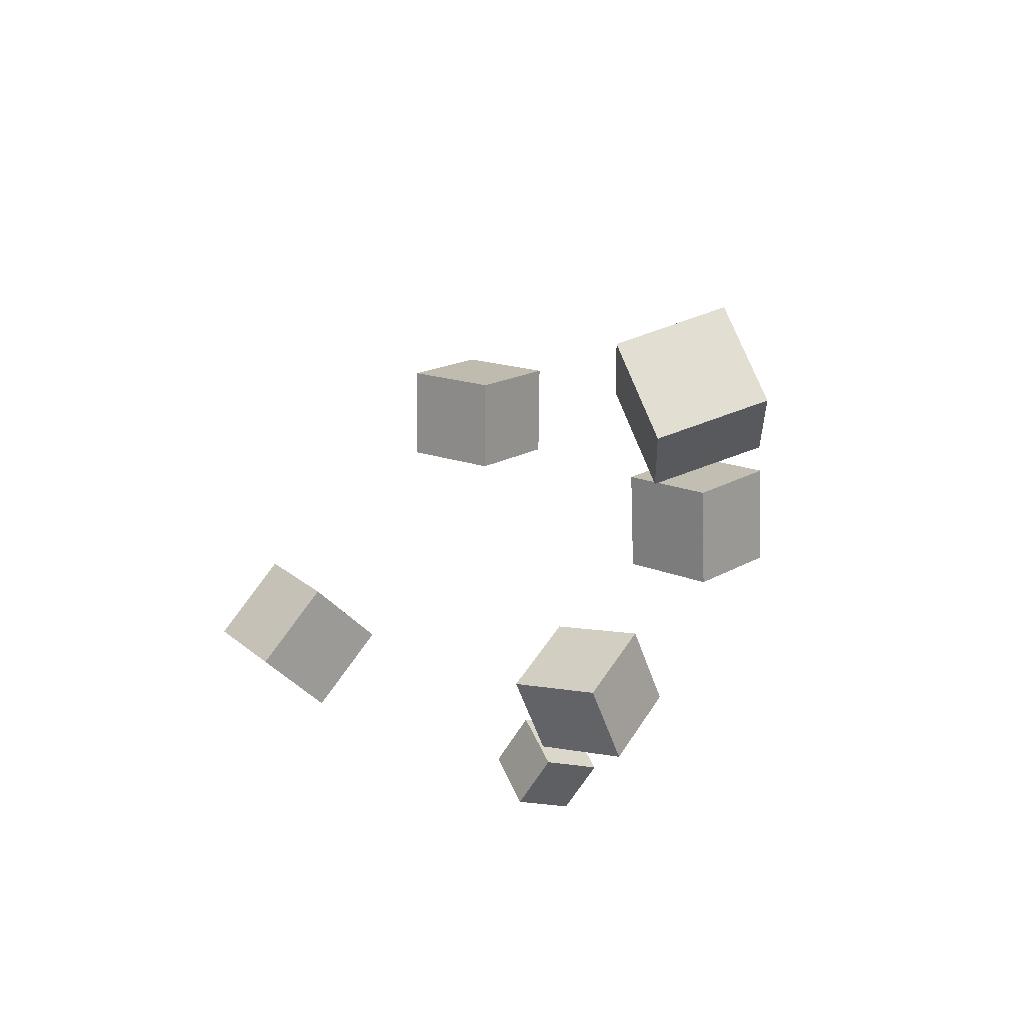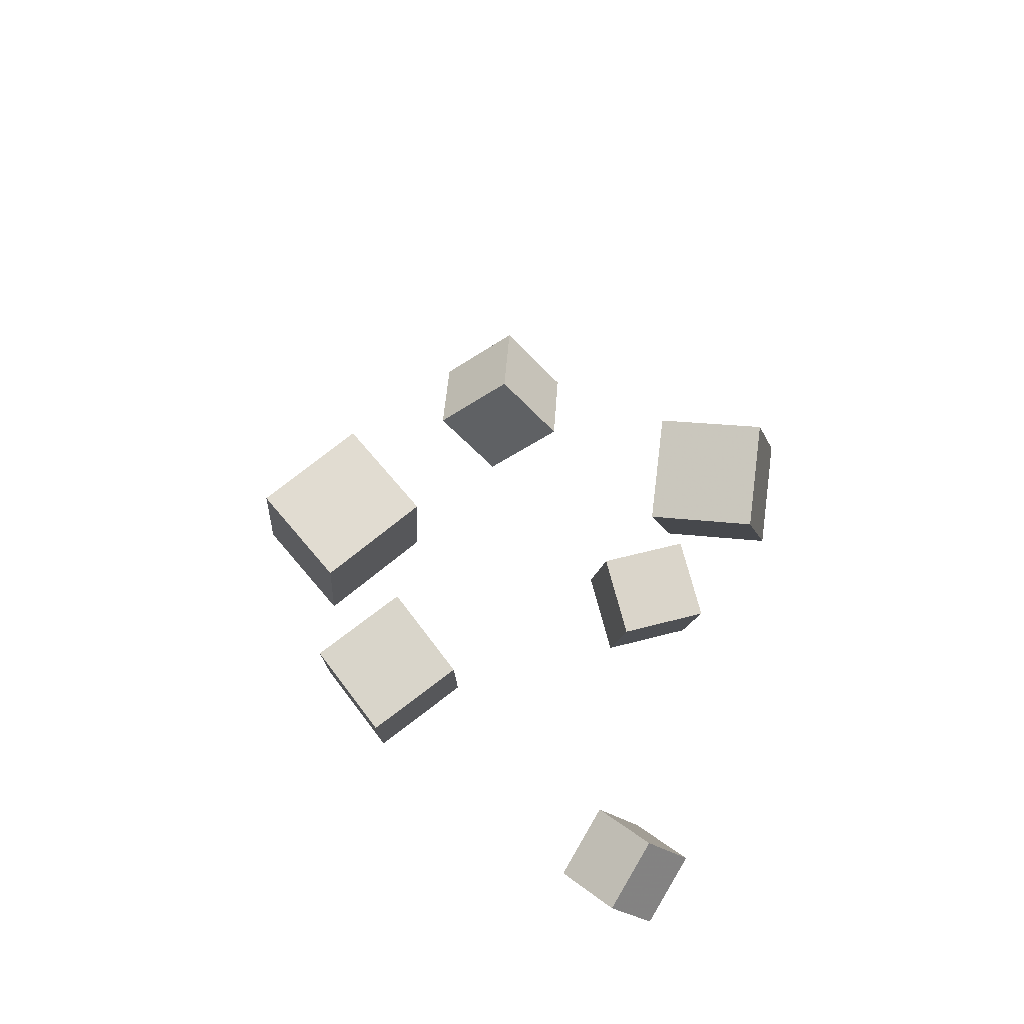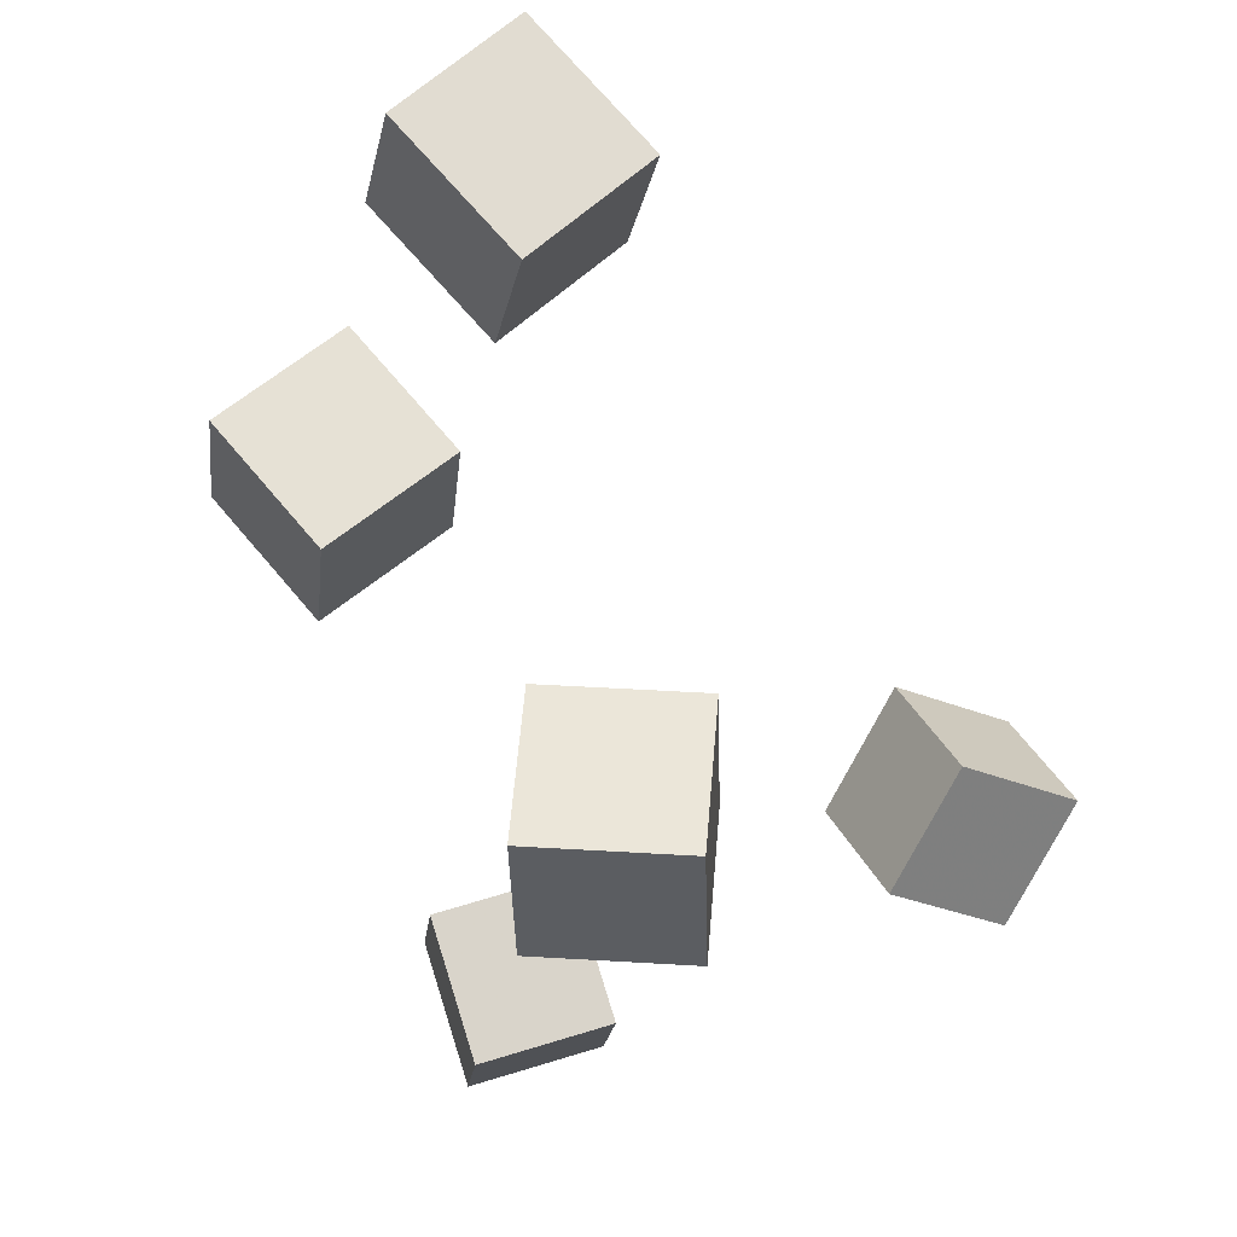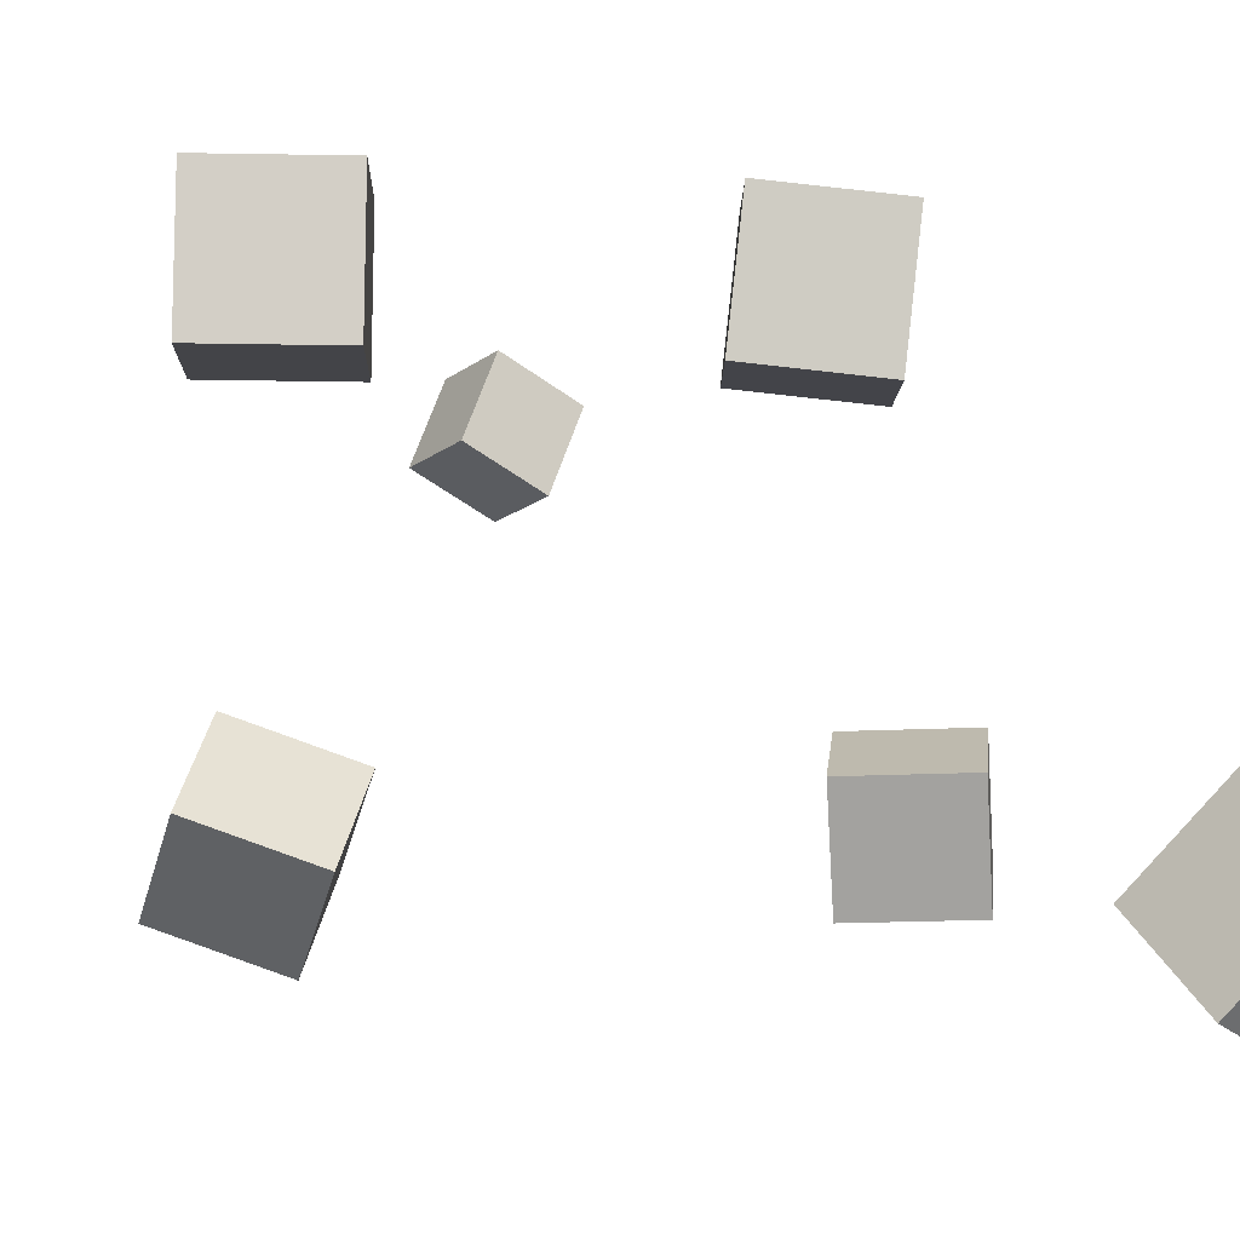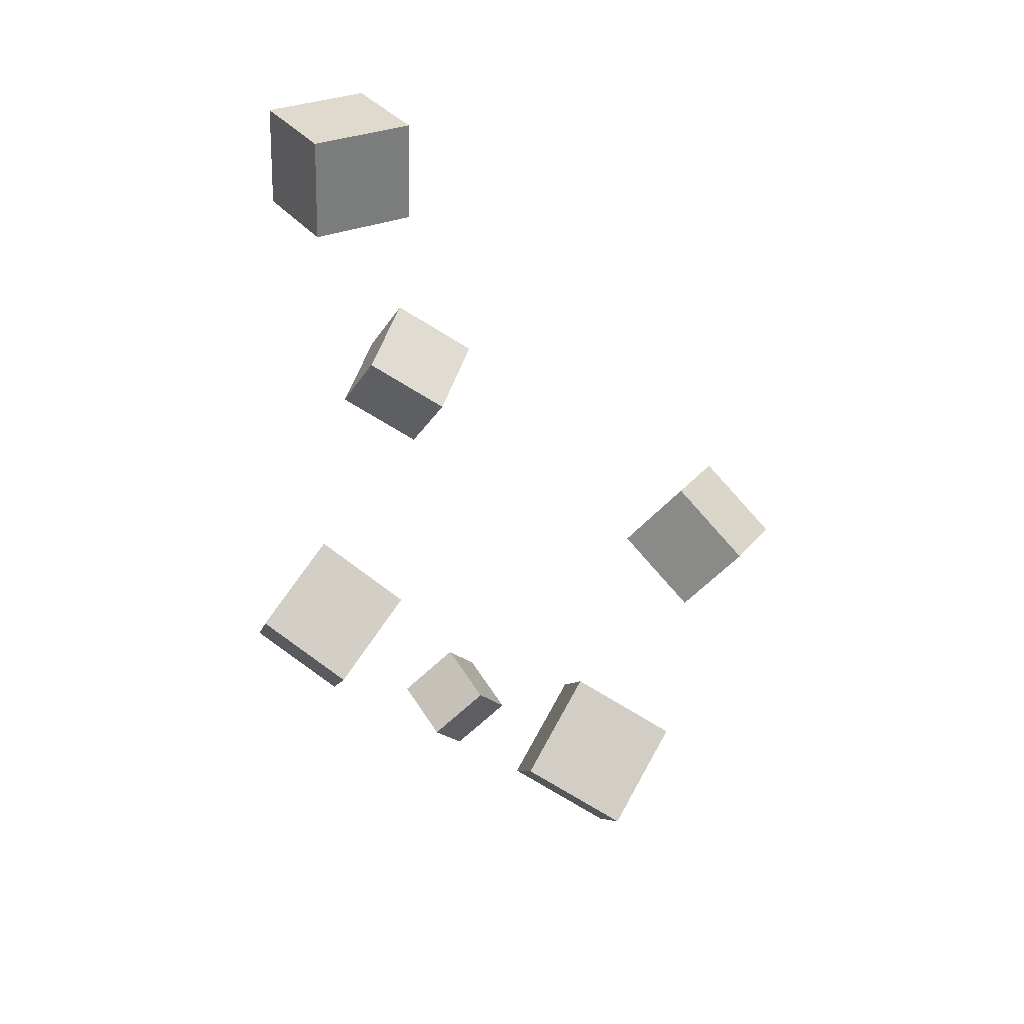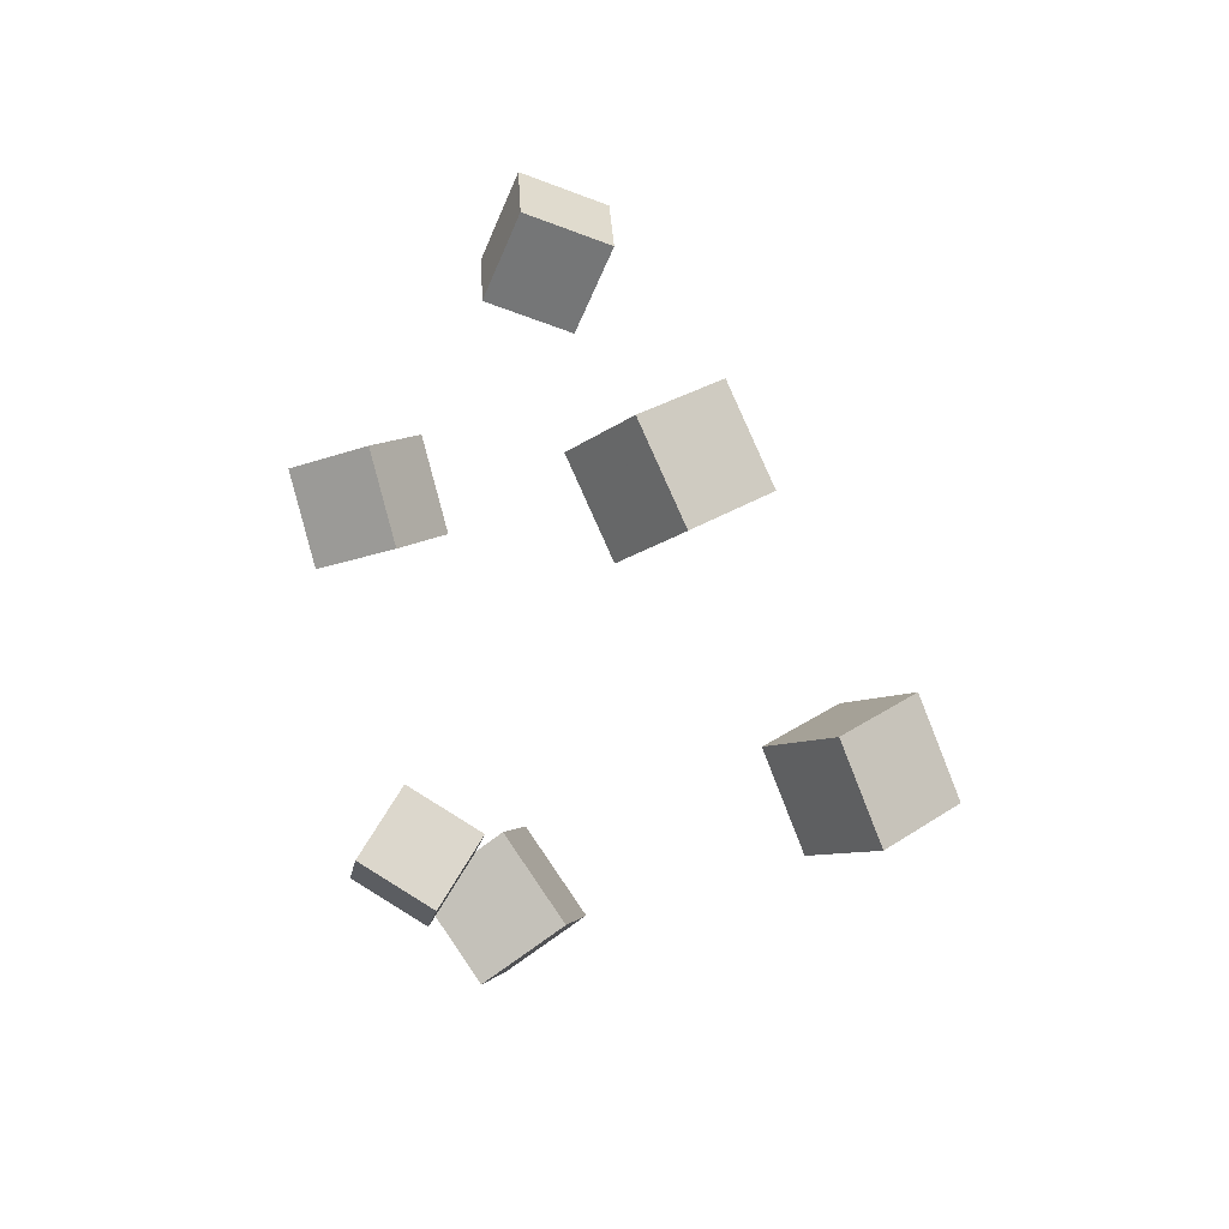
<metadata>
{"format":"obj","ext":"obj","renderer":"f3d","projection":"perspective","resolution":1024,"background":"white","views":[{"elev":64.0,"azim":-154.0,"up":"+Y"},{"elev":-46.6,"azim":85.6,"up":"+Y"},{"elev":-19.3,"azim":54.3,"up":"+Z"},{"elev":34.1,"azim":153.1,"up":"+Z"},{"elev":35.6,"azim":14.5,"up":"+Y"},{"elev":-54.4,"azim":-67.1,"up":"+Y"}]}
</metadata>
<code>
v 0.02465 -0.1689 0.1592
v 0.04974 -0.1158 0.2126
v 0.05162 -0.1176 0.09559
v 0.07671 -0.06452 0.149
v 0.1002 -0.2064 0.161
v 0.1253 -0.1533 0.2144
v 0.1272 -0.1551 0.09739
v 0.1523 -0.102 0.1508
f 1.0 7.0 5.0
f 1.0 3.0 7.0
f 1.0 4.0 3.0
f 1.0 2.0 4.0
f 3.0 8.0 7.0
f 3.0 4.0 8.0
f 5.0 7.0 8.0
f 5.0 8.0 6.0
f 1.0 5.0 6.0
f 1.0 6.0 2.0
f 2.0 6.0 8.0
f 2.0 8.0 4.0
v -0.09548 -0.3643 -0.07229
v -0.1084 -0.3232 -0.03603
v -0.1371 -0.3456 -0.1083
v -0.15 -0.3045 -0.07203
v -0.05678 -0.3289 -0.09858
v -0.06968 -0.2879 -0.06233
v -0.09835 -0.3102 -0.1346
v -0.1113 -0.2692 -0.09833
f 9.0 15.0 13.0
f 9.0 11.0 15.0
f 9.0 12.0 11.0
f 9.0 10.0 12.0
f 11.0 16.0 15.0
f 11.0 12.0 16.0
f 13.0 15.0 16.0
f 13.0 16.0 14.0
f 9.0 13.0 14.0
f 9.0 14.0 10.0
f 10.0 14.0 16.0
f 10.0 16.0 12.0
v -0.2195 0.2802 0.01709
v -0.1619 0.283 0.07277
v -0.2186 0.3586 0.01208
v -0.161 0.3615 0.06776
v -0.1618 0.2757 -0.04241
v -0.1042 0.2786 0.01328
v -0.1609 0.3541 -0.04741
v -0.1033 0.357 0.008268
f 17.0 23.0 21.0
f 17.0 19.0 23.0
f 17.0 20.0 19.0
f 17.0 18.0 20.0
f 19.0 24.0 23.0
f 19.0 20.0 24.0
f 21.0 23.0 24.0
f 21.0 24.0 22.0
f 17.0 21.0 22.0
f 17.0 22.0 18.0
f 18.0 22.0 24.0
f 18.0 24.0 20.0
v 0.07833 -0.1213 -0.1848
v 0.0637 -0.1032 -0.111
v 0.1263 -0.06083 -0.1901
v 0.1116 -0.04276 -0.1163
v 0.1407 -0.1687 -0.1608
v 0.1261 -0.1506 -0.08703
v 0.1887 -0.1082 -0.1661
v 0.1741 -0.09017 -0.09232
f 25.0 31.0 29.0
f 25.0 27.0 31.0
f 25.0 28.0 27.0
f 25.0 26.0 28.0
f 27.0 32.0 31.0
f 27.0 28.0 32.0
f 29.0 31.0 32.0
f 29.0 32.0 30.0
f 25.0 29.0 30.0
f 25.0 30.0 26.0
f 26.0 30.0 32.0
f 26.0 32.0 28.0
v -0.1541 -0.1426 0.1216
v -0.2246 -0.1003 0.1144
v -0.1213 -0.09884 0.05591
v -0.1918 -0.0566 0.04879
v -0.1247 -0.08457 0.1749
v -0.1953 -0.04233 0.1678
v -0.09193 -0.04083 0.1092
v -0.1625 0.001411 0.1021
f 33.0 39.0 37.0
f 33.0 35.0 39.0
f 33.0 36.0 35.0
f 33.0 34.0 36.0
f 35.0 40.0 39.0
f 35.0 36.0 40.0
f 37.0 39.0 40.0
f 37.0 40.0 38.0
f 33.0 37.0 38.0
f 33.0 38.0 34.0
f 34.0 38.0 40.0
f 34.0 40.0 36.0
v -0.167 0.0966 -0.1466
v -0.2024 0.04117 -0.1674
v -0.1735 0.0743 -0.07633
v -0.2088 0.01887 -0.09716
v -0.1023 0.05772 -0.153
v -0.1376 0.002288 -0.1738
v -0.1087 0.03542 -0.08274
v -0.1441 -0.02001 -0.1036
f 41.0 47.0 45.0
f 41.0 43.0 47.0
f 41.0 44.0 43.0
f 41.0 42.0 44.0
f 43.0 48.0 47.0
f 43.0 44.0 48.0
f 45.0 47.0 48.0
f 45.0 48.0 46.0
f 41.0 45.0 46.0
f 41.0 46.0 42.0
f 42.0 46.0 48.0
f 42.0 48.0 44.0

</code>
